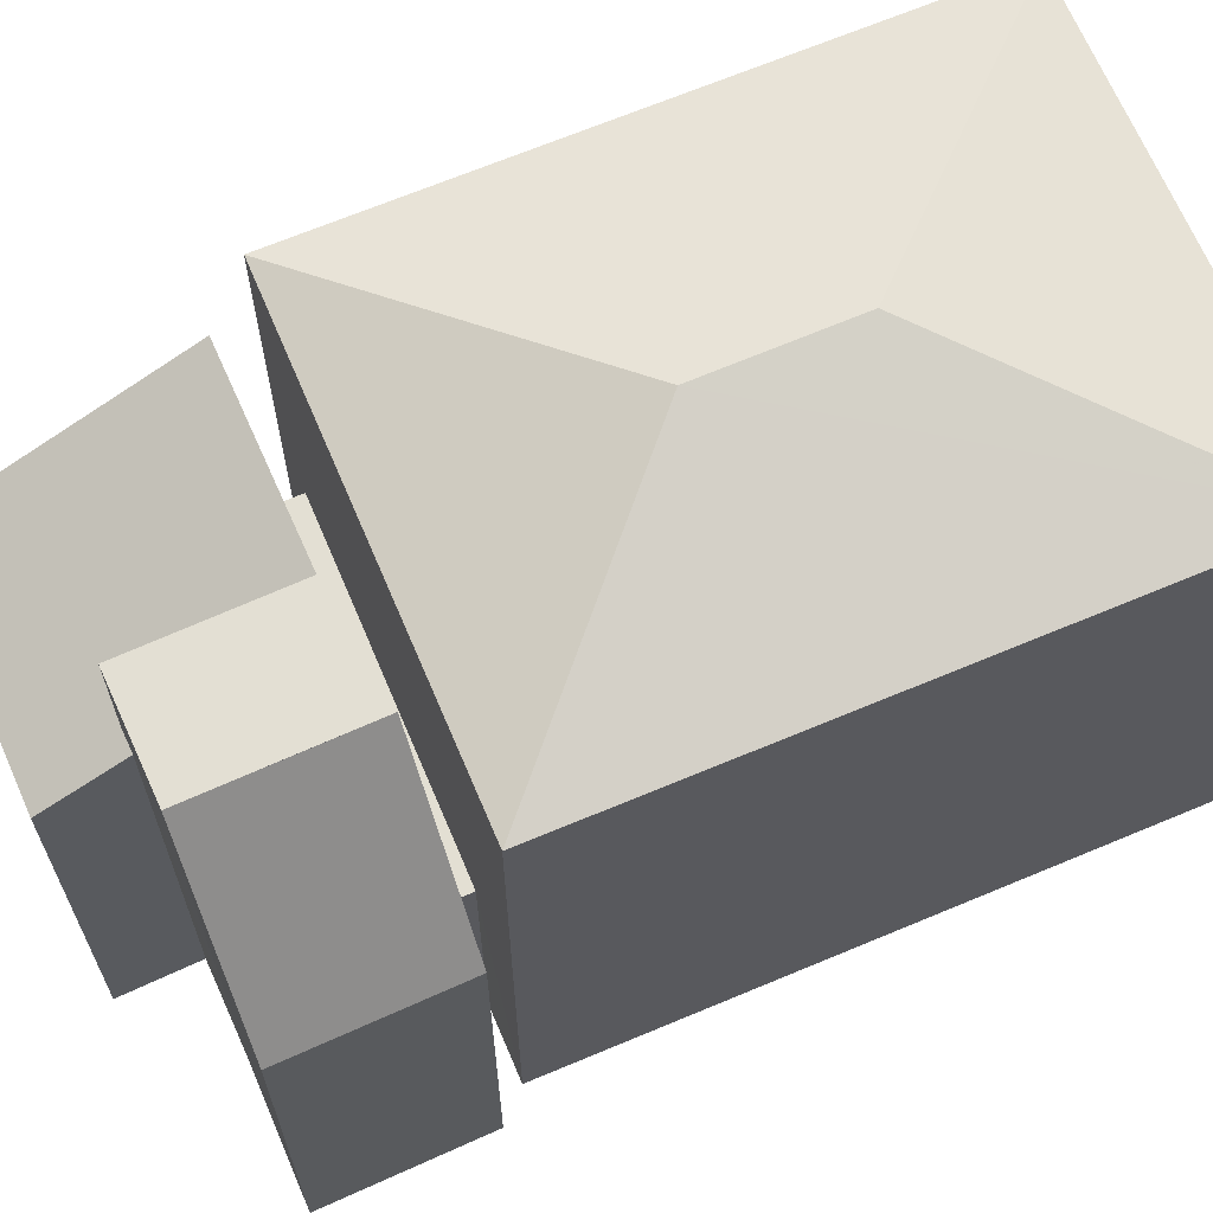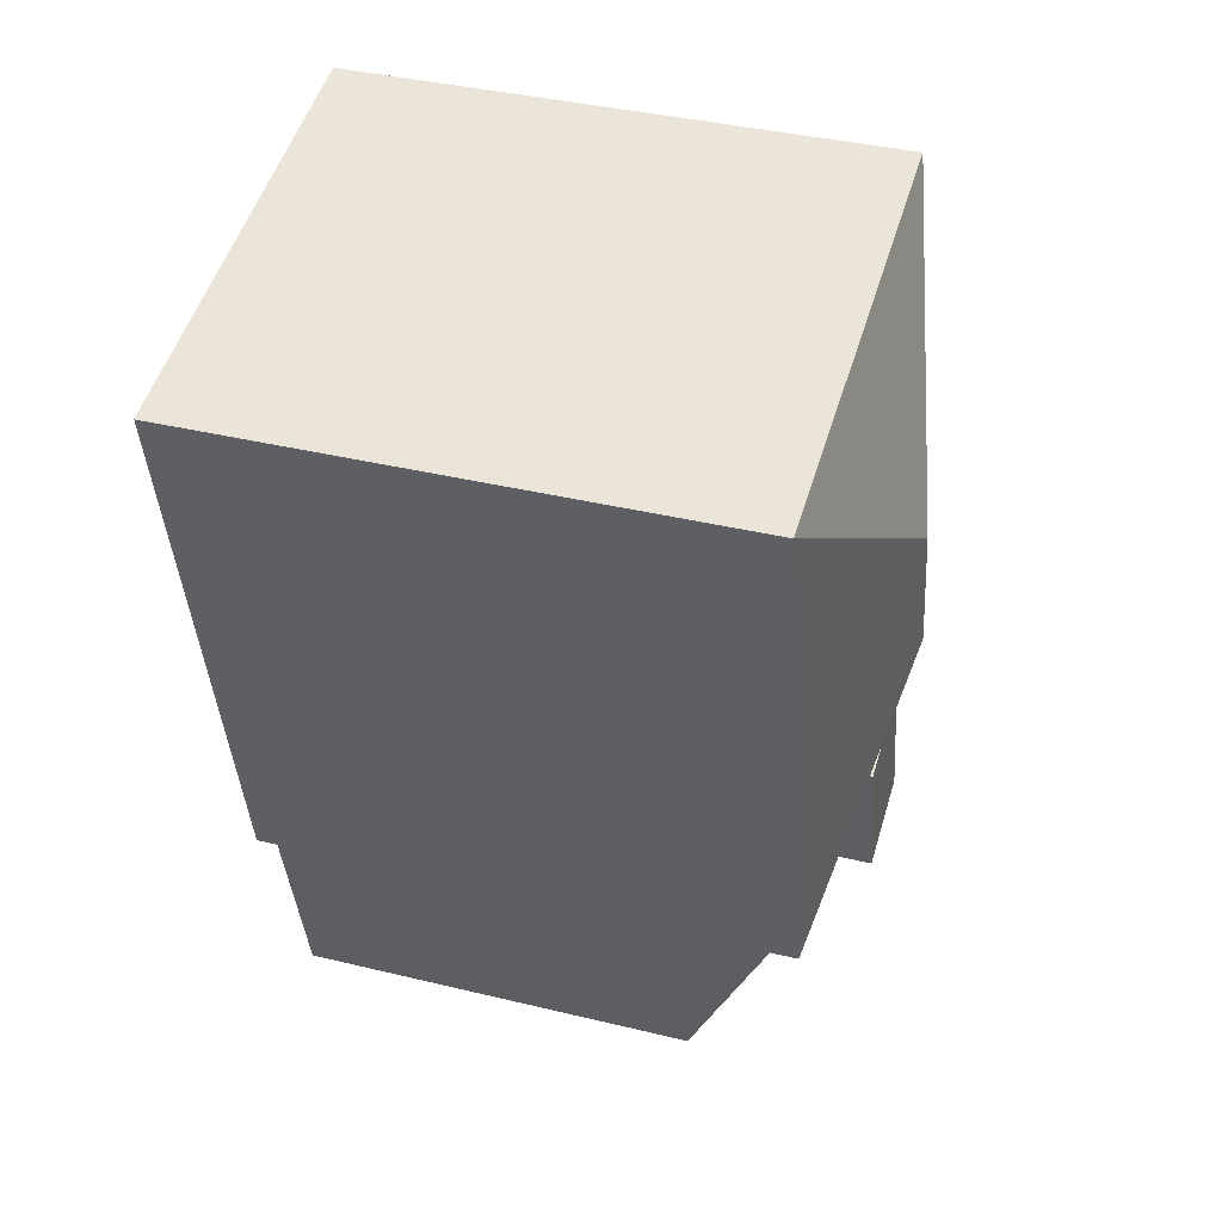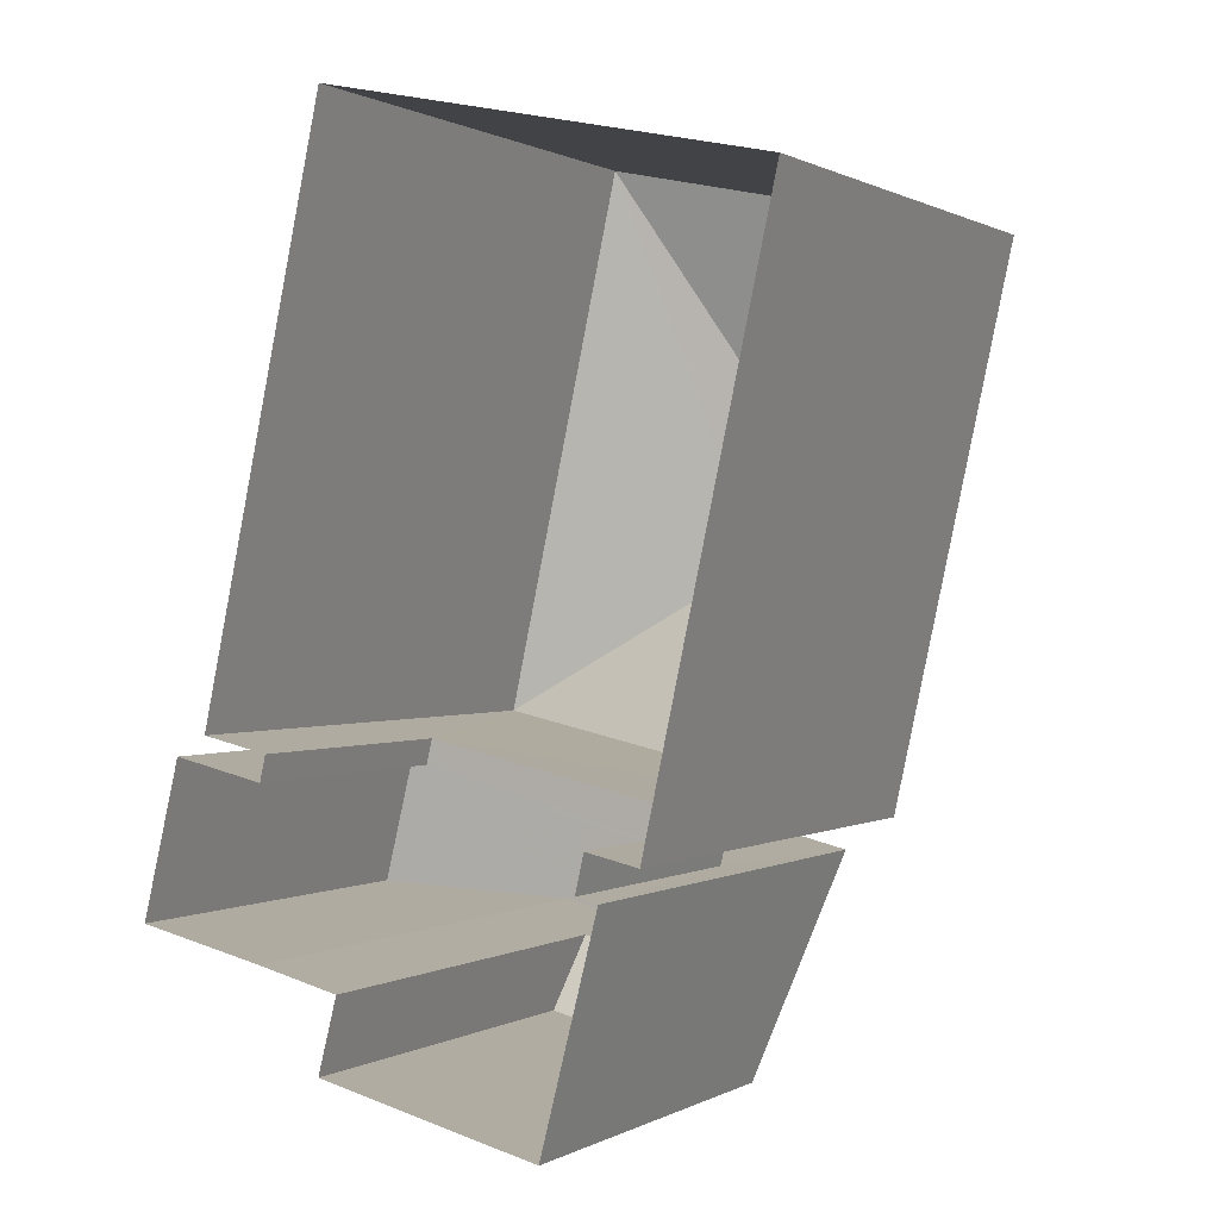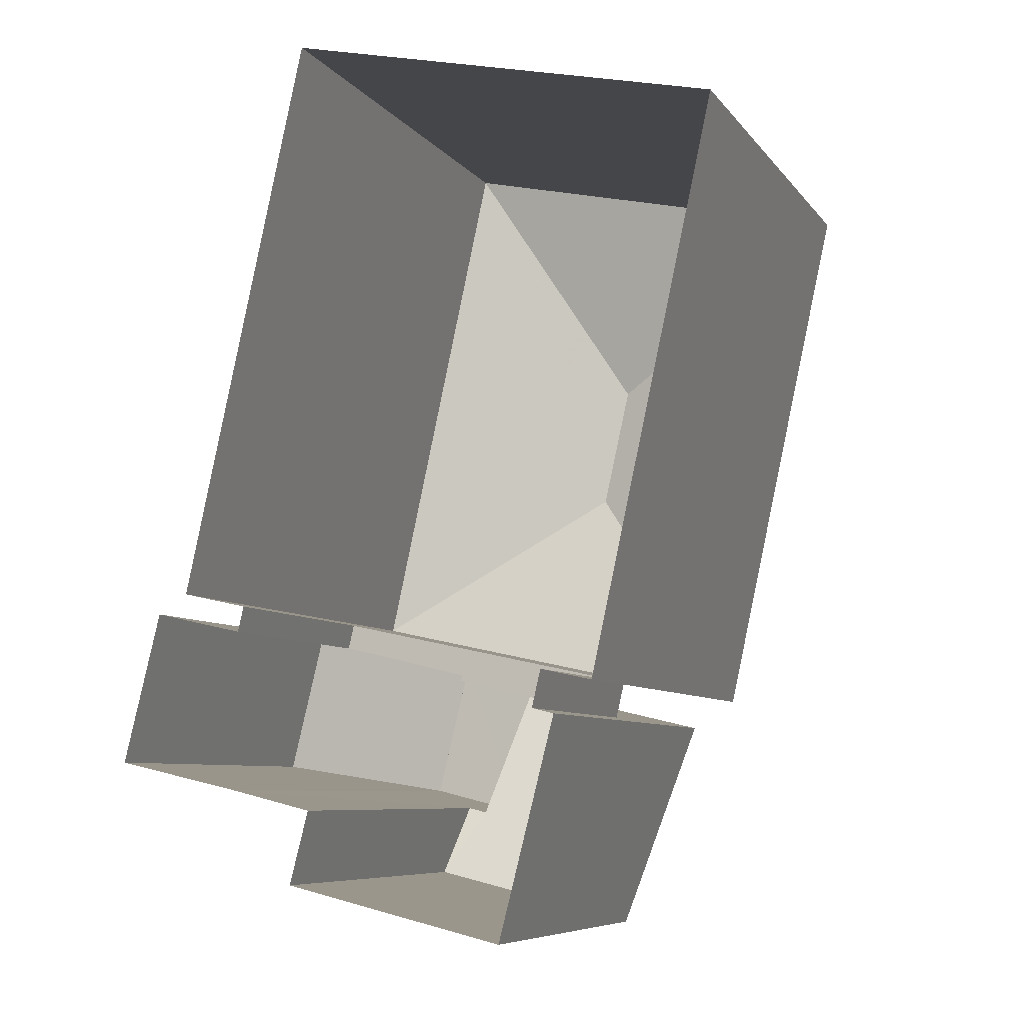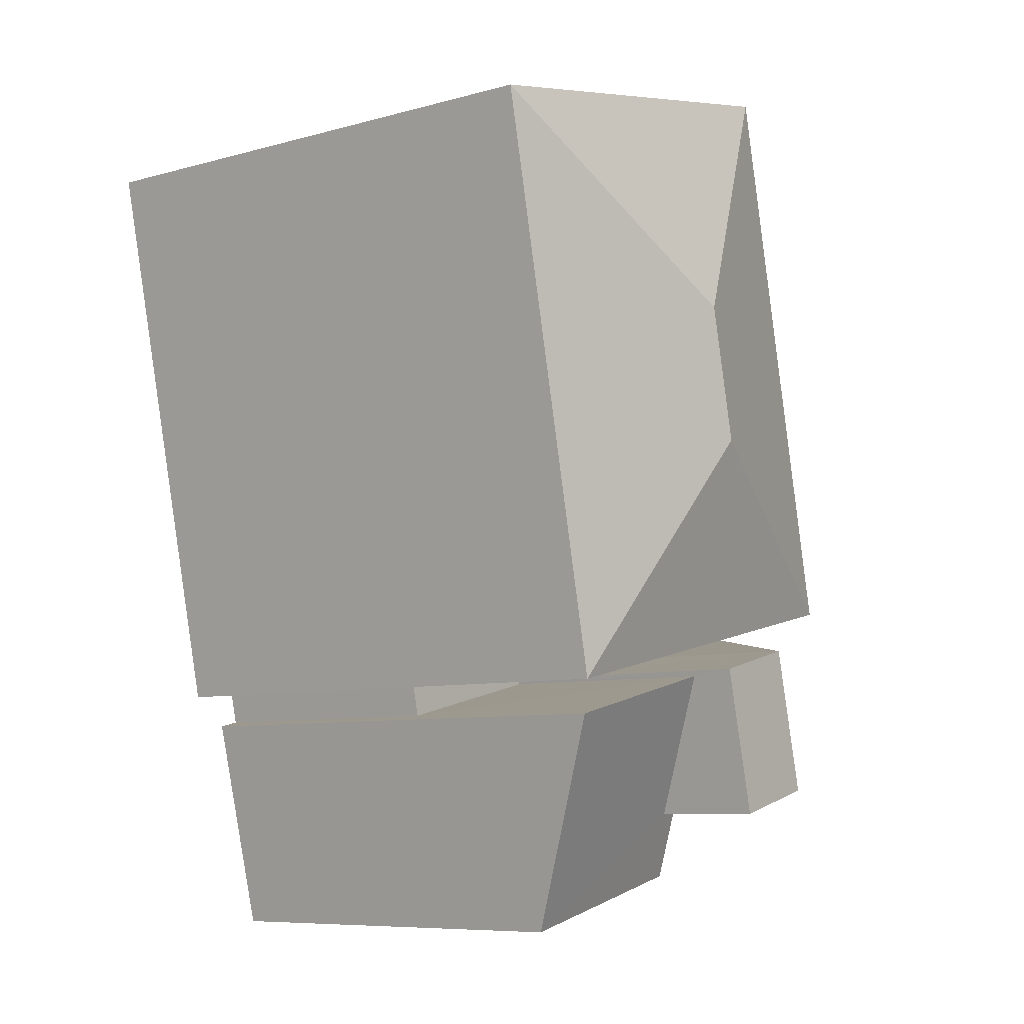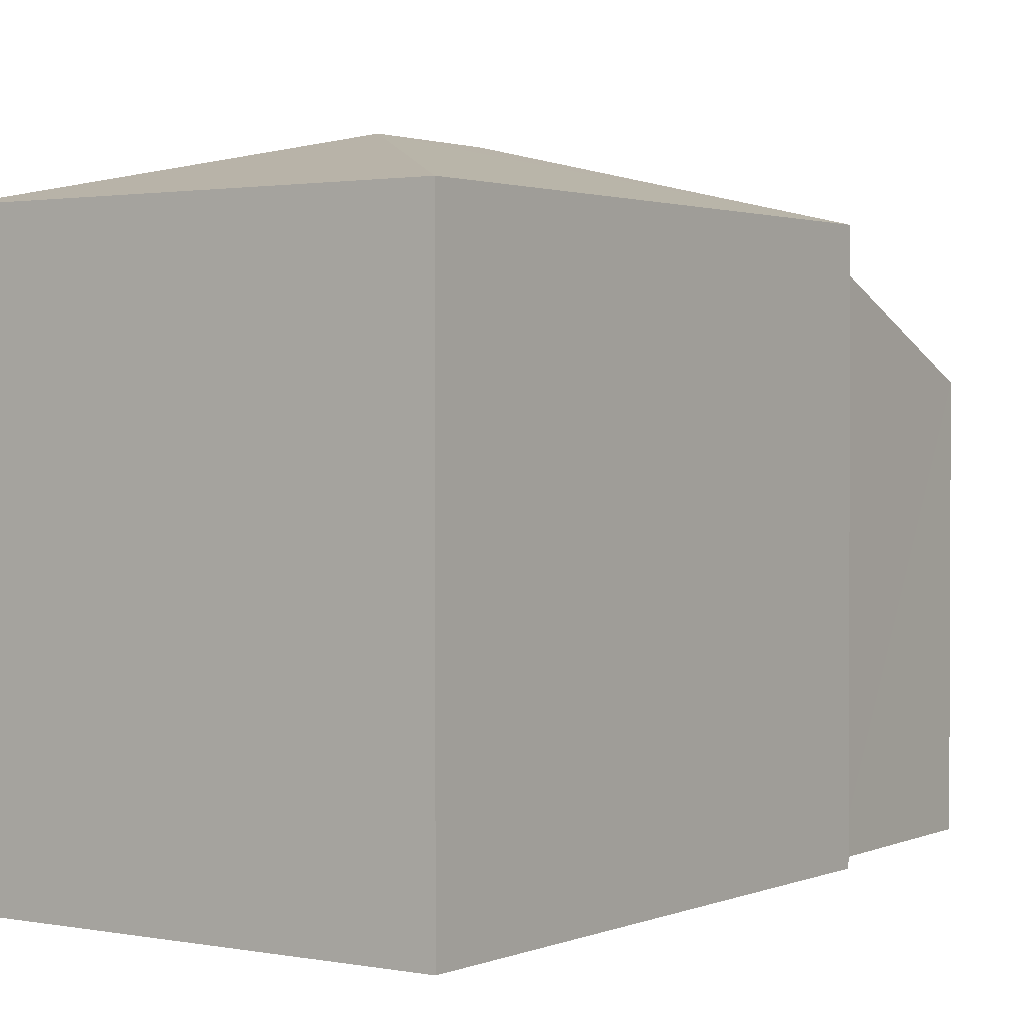
<metadata>
{"format":"obj","ext":"obj","renderer":"f3d","projection":"perspective","resolution":1024,"background":"white","views":[{"elev":66.9,"azim":79.4,"up":"+Z"},{"elev":38.3,"azim":-72.9,"up":"+Y"},{"elev":0.5,"azim":-151.3,"up":"+Y"},{"elev":-7.4,"azim":-159.7,"up":"+Y"},{"elev":-8.1,"azim":-52.6,"up":"+Y"},{"elev":1.7,"azim":-132.8,"up":"+Z"}]}
</metadata>
<code>
v -9702 -3.652e+04 29.95
v -9710 -3.651e+04 29.96
v -9703 -3.651e+04 29.95
v -9708 -3.652e+04 29.95
v -9707 -3.652e+04 29.95
v -9701 -3.652e+04 29.95
v -9700 -3.652e+04 29.95
v -9702 -3.652e+04 29.95
v -9701 -3.652e+04 29.95
v -9707 -3.653e+04 29.95
v -9708 -3.652e+04 29.95
v -9707 -3.652e+04 29.95
v -9703 -3.653e+04 29.95
v -9703 -3.653e+04 29.95
v -9702 -3.653e+04 29.95
v -9704 -3.652e+04 34.38
v -9707 -3.652e+04 34.38
v -9704 -3.652e+04 34.38
v -9707 -3.652e+04 34.38
v -9702 -3.652e+04 34.38
v -9703 -3.652e+04 34.38
v -9702 -3.652e+04 34.38
v -9701 -3.652e+04 36.39
v -9702 -3.653e+04 38.96
v -9700 -3.652e+04 36.39
v -9703 -3.652e+04 38.96
v -9704 -3.653e+04 38.96
v -9703 -3.652e+04 38.96
v -9704 -3.652e+04 38.96
v -9704 -3.652e+04 38.23
v -9708 -3.652e+04 38.23
v -9704 -3.653e+04 37.17
v -9703 -3.653e+04 37.18
v -9703 -3.653e+04 36.64
v -9707 -3.653e+04 36.64
v -9703 -3.651e+04 38.73
v -9705 -3.652e+04 39.71
v -9701 -3.652e+04 38.72
v -9706 -3.652e+04 39.71
v -9708 -3.652e+04 38.73
v -9710 -3.651e+04 38.73
f 1 2 3
f 4 2 5
f 3 6 1
f 7 8 9
f 10 11 12
f 10 13 14
f 5 1 8
f 15 8 7
f 12 5 8
f 13 8 15
f 2 1 5
f 13 10 12
f 13 12 8
f 16 17 18
f 16 19 17
f 16 20 19
f 20 21 22
f 16 21 20
f 23 24 25
f 23 26 24
f 27 28 29
f 27 24 28
f 30 31 32
f 33 32 34
f 34 32 35
f 32 31 35
f 36 37 38
f 39 37 36
f 37 39 40
f 40 39 41
f 39 36 41
f 37 40 38
f 22 1 20
f 22 8 1
f 17 19 5
f 12 17 5
f 22 21 23
f 8 22 9
f 21 26 23
f 9 22 23
f 23 7 9
f 23 25 7
f 25 24 15
f 7 25 15
f 27 33 24
f 24 33 15
f 27 32 33
f 15 33 13
f 32 27 30
f 18 30 16
f 16 30 29
f 30 27 29
f 28 26 29
f 29 26 16
f 26 21 16
f 24 26 28
f 35 10 14
f 34 35 14
f 35 31 11
f 10 35 11
f 30 17 31
f 31 17 11
f 30 18 17
f 11 17 12
f 13 34 14
f 13 33 34
f 1 6 20
f 6 38 20
f 5 19 4
f 20 38 40
f 19 20 40
f 4 19 40
f 40 2 4
f 40 41 2
f 36 3 2
f 41 36 2
f 38 6 3
f 36 38 3

</code>
